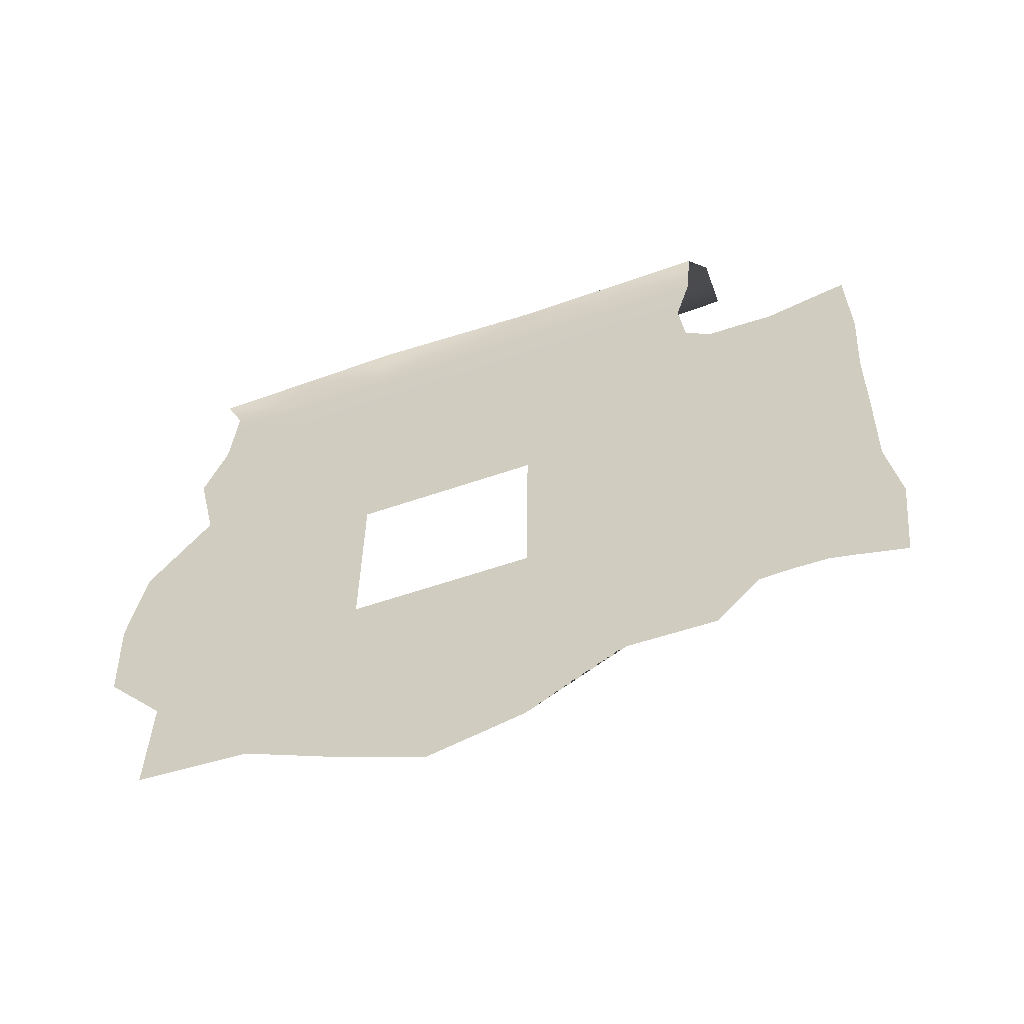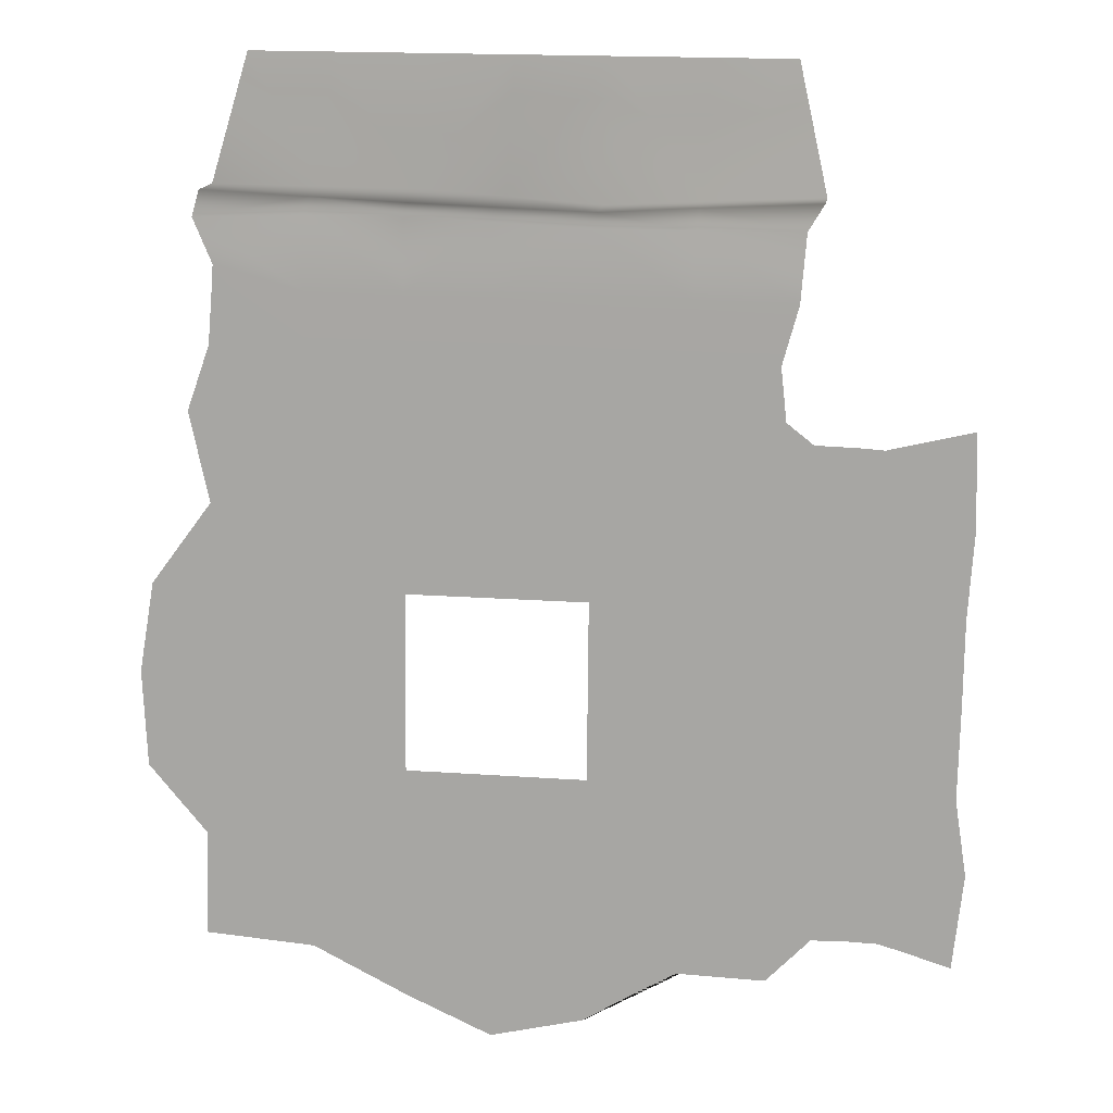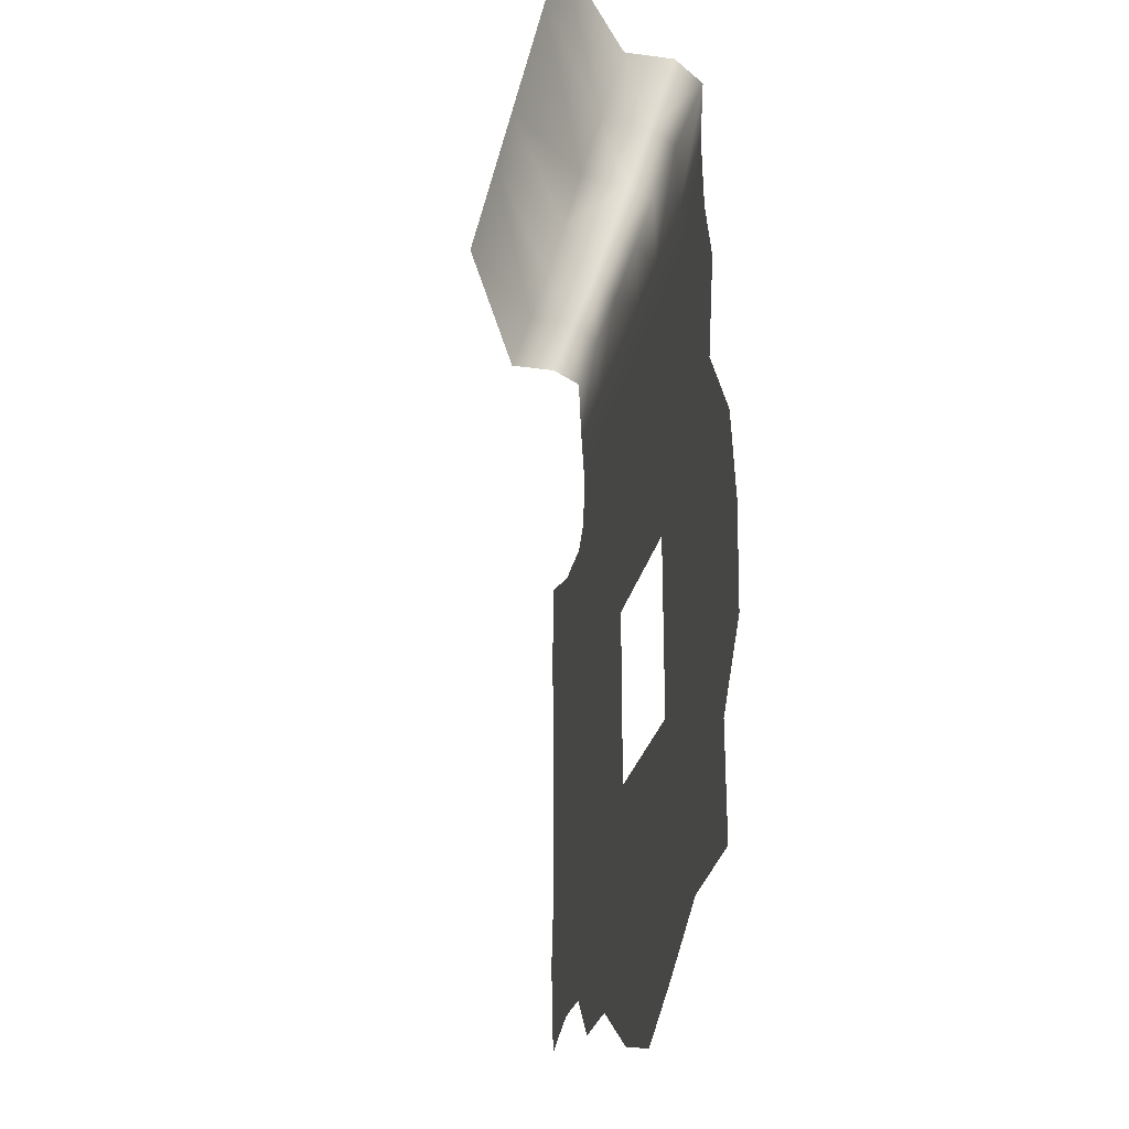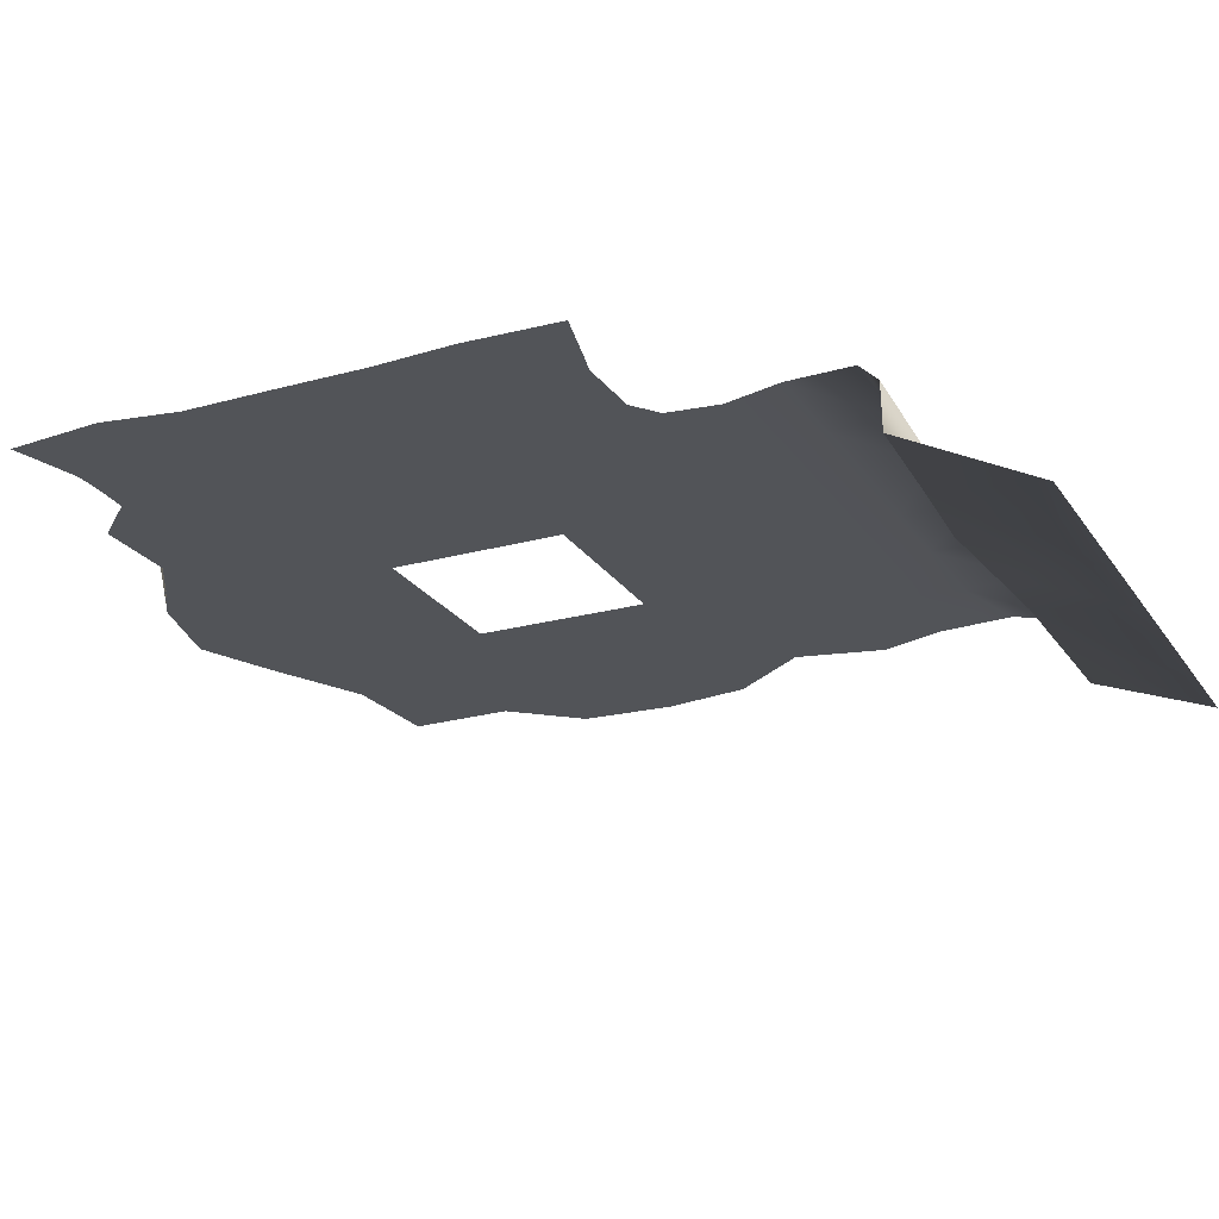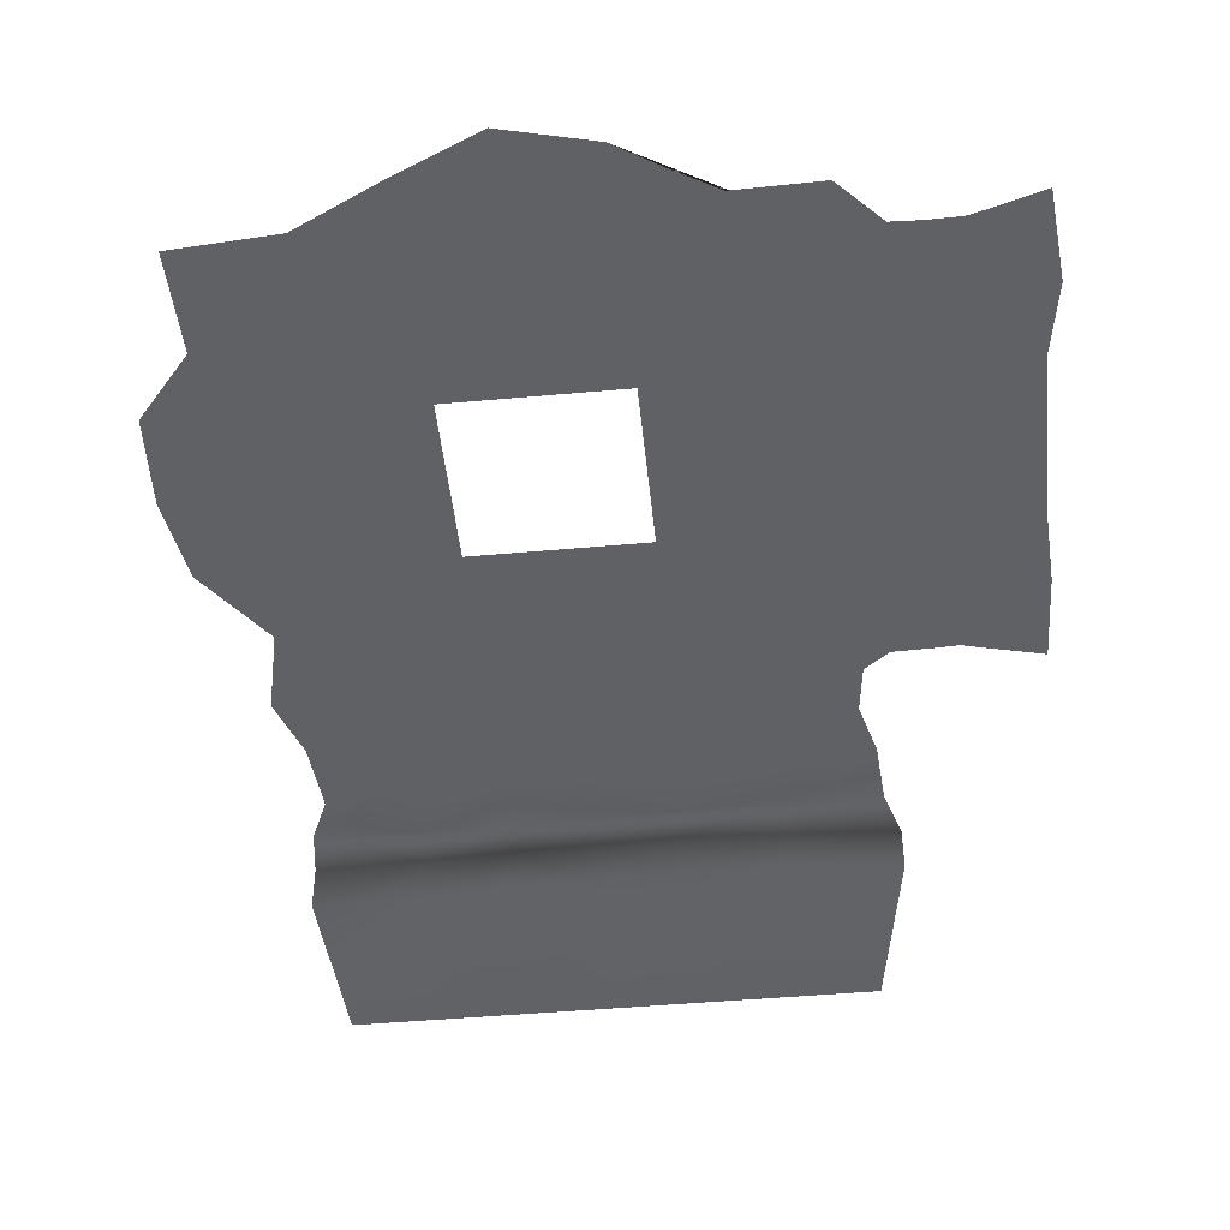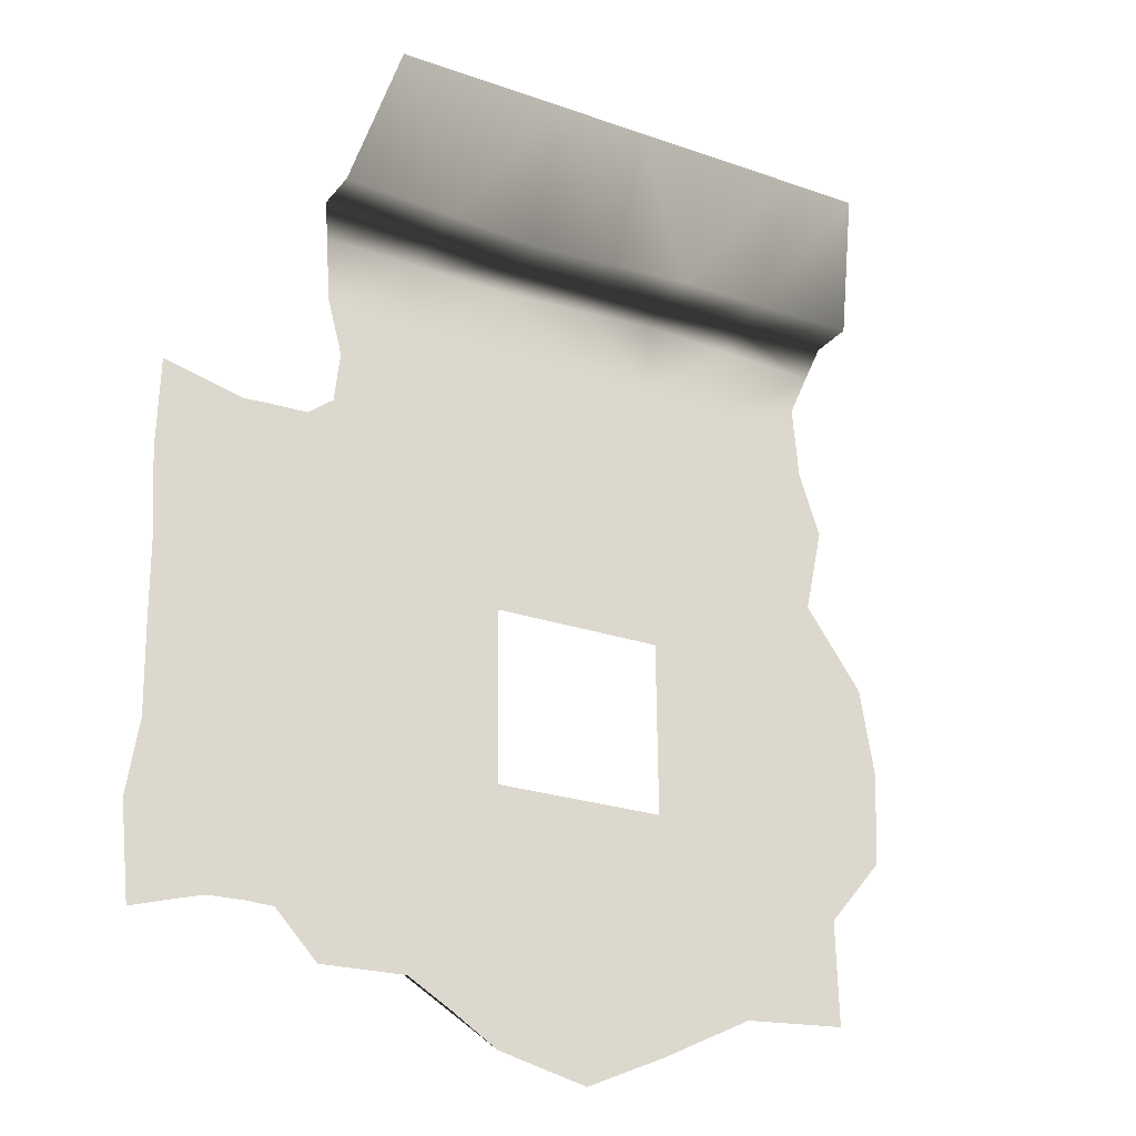
<metadata>
{"format":"obj","ext":"obj","renderer":"f3d","projection":"perspective","resolution":1024,"background":"white","views":[{"elev":-58.8,"azim":-160.1,"up":"+Z"},{"elev":14.0,"azim":-171.9,"up":"+Z"},{"elev":-24.0,"azim":79.1,"up":"+Z"},{"elev":-23.0,"azim":-65.4,"up":"+Y"},{"elev":-47.3,"azim":-174.7,"up":"+Y"},{"elev":-25.0,"azim":-30.4,"up":"+Z"}]}
</metadata>
<code>
g ee1
v -1998 -10.14 -77.37
v -1884 -10.14 -76.37
v -1883 -10.14 -220
v -1997 -10.14 -221
v -1751 -10.14 -218.8
v -1750 -10.14 -338.2
v -1882 -10.14 -339.4
v -1605 -10.14 62.39
v -1604 -10.14 -73.92
v -1752 -10.14 -75.22
v -1754 -10.14 61.09
v -1881 -10.14 189.5
v -1755 -10.14 190.6
v -1885 -10.14 59.93
v -1610 -12.89 616.5
v -1609 -10.14 518
v -1758 -10.14 516.7
v -1759 -12.89 618.3
v -1323 -10.14 -215.1
v -1322 -10.14 -334.5
v -1455 -10.14 -335.6
v -1456 -10.14 -216.2
v -1326 -10.14 194.4
v -1325 -10.14 64.84
v -1458 -10.14 63.68
v -1459 -10.14 193.2
v -1463 -12.89 626.7
v -1330 -12.89 635.8
v -1329 -10.14 520.4
v -1462 -10.14 519.3
v -1320 -10.14 -587.2
v -1172 -10.14 -333.2
v -1171 -10.14 -512.5
v -1324 -10.14 -71.46
v -1175 -10.14 -70.15
v -1173 -10.14 -221.3
v -1177 -10.14 195.7
v -1028 -10.14 197
v -932.2 -10.14 68.29
v -1176 -10.14 66.15
v -1759 -126.3 649.8
v -1761 -210.4 853.5
v -1612 -210.4 854.8
v -1610 -126.3 642.1
v -1463 -126.3 652.9
v -1465 -210.4 856.1
v -1331 -126.3 662.7
v -1332 -210.4 857.2
v -1183 -210.4 858.5
v -1181 -126.3 664.1
v -1759 -53.09 647.3
v -1610 -53.09 638.6
v -1463 -53.09 643.8
v -1330 -53.09 648.5
v -1181 -53.09 655.7
v -1181 -12.89 631.3
v -1031 -10.14 432.1
v -997.5 -10.14 337.1
v -1178 -10.14 340.9
v -1179 -10.14 430.8
v -1880 -10.14 -528.9
v -1948 -10.14 -458.4
v -1995 -10.14 -456.7
v -1996 -10.14 -340.4
v -2084 -10.14 187.8
v -2083 -10.14 58.2
v -2163 -10.14 57.21
v -2171 -10.14 187
v -1749 -10.14 -525.4
v -1452 -10.14 -646.7
v -2079 -10.14 -341.1
v -2081 -10.14 -221.7
v -1893 -10.14 343.4
v -1756 -10.14 338.4
v -1328 -10.14 344.8
v -1461 -10.14 343.6
v -2001 -10.14 188.5
v -2002 -10.14 308.8
v -1934 -10.14 311
v -1603 -10.14 -217.5
v -1601 -10.14 -336.9
v -1606 -10.14 191.9
v -1909 -10.14 515.3
v -1917 -12.89 619.8
v -1940 -126.3 657.4
v -1892 -210.4 852.3
v -1940 -53.09 655.7
v -1598 -10.14 -612.2
v -1737 -10.14 -525.1
v -1608 -10.14 342.3
v -1004 -10.14 -331.7
v -1000 -10.14 -499.8
v -909 -10.14 -67.82
v -908 -10.14 -72.78
v -914.6 -10.14 -224.9
v -1052 -210.4 859.7
v -1014 -126.3 665.5
v -1013 -12.89 627.4
v -1014 -53.09 663.8
v -1329 -10.14 429.5
v -1757 -10.14 425.8
v -1608 -10.14 427.1
v -1461 -10.14 428.4
v -1180 -10.14 521.7
v -1043 -10.14 558.4
v -1041 -10.14 523
v -1884 -10.14 425.4
v -1033 -10.14 437.9
v -2082 -10.14 -78.11
v -2161 -10.14 -78.8
v -2087 -10.14 -468.8
v -2160 -10.14 -491.4
v -2176 -10.14 -341.9
v -2000 -10.14 58.93
v -2158 -10.14 -222.8
v -2168 -10.14 337.1
v -2085 -10.14 317.9
v -2049 -10.14 -458.2
v -2037 -10.14 306.3
f 3 1 2
f 1 3 4
f 7 5 6
f 5 7 3
f 10 8 9
f 8 10 11
f 11 12 13
f 12 11 14
f 17 15 16
f 15 17 18
f 21 19 20
f 19 21 22
f 25 23 24
f 23 25 26
f 29 27 28
f 27 29 30
f 32 31 20
f 31 32 33
f 35 19 34
f 19 35 36
f 39 37 38
f 37 39 40
f 43 41 42
f 41 43 44
f 43 45 44
f 45 43 46
f 49 47 48
f 47 49 50
f 52 18 51
f 18 52 15
f 52 27 15
f 27 52 53
f 55 28 54
f 28 55 56
f 44 51 41
f 51 44 52
f 45 52 44
f 52 45 53
f 50 54 47
f 54 50 55
f 59 57 58
f 57 59 60
f 62 7 61
f 63 7 62
f 64 7 63
f 67 65 66
f 65 67 68
f 69 7 6
f 7 69 61
f 31 21 20
f 21 31 70
f 20 36 32
f 36 20 19
f 72 64 71
f 64 72 4
f 13 73 74
f 73 13 12
f 26 75 23
f 75 26 76
f 38 59 58
f 59 38 37
f 78 12 77
f 79 12 78
f 73 12 79
f 6 80 81
f 80 6 5
f 14 10 2
f 10 14 11
f 11 82 8
f 82 11 13
f 83 18 17
f 18 83 84
f 86 41 85
f 41 86 42
f 51 84 87
f 84 51 18
f 41 87 85
f 87 41 51
f 81 69 6
f 88 69 81
f 89 69 88
f 82 74 90
f 74 82 13
f 91 33 32
f 33 91 92
f 94 35 93
f 95 35 94
f 95 36 35
f 24 37 40
f 37 24 23
f 96 50 49
f 50 96 97
f 55 98 56
f 98 55 99
f 97 55 50
f 55 97 99
f 75 60 59
f 60 75 100
f 95 32 36
f 32 95 91
f 23 59 37
f 59 23 75
f 90 101 102
f 101 90 74
f 75 103 100
f 103 75 76
f 98 104 56
f 105 104 98
f 106 104 105
f 101 83 17
f 107 83 101
f 56 29 28
f 29 56 104
f 106 60 104
f 108 60 106
f 57 60 108
f 29 60 100
f 60 29 104
f 17 102 101
f 102 17 16
f 103 29 100
f 29 103 30
f 73 101 74
f 107 101 73
f 67 109 110
f 109 67 66
f 113 111 112
f 111 113 71
f 77 66 65
f 66 77 114
f 115 71 113
f 71 115 72
f 117 68 116
f 68 117 65
f 4 109 1
f 109 4 72
f 63 71 64
f 118 71 63
f 111 71 118
f 3 64 4
f 64 3 7
f 117 77 65
f 119 77 117
f 78 77 119
f 77 14 114
f 14 77 12
f 81 22 21
f 22 81 80
f 8 26 25
f 26 8 82
f 30 15 27
f 15 30 16
f 46 47 45
f 47 46 48
f 53 28 27
f 28 53 54
f 45 54 53
f 54 45 47
f 70 81 21
f 81 70 88
f 82 76 26
f 76 82 90
f 90 103 76
f 103 90 102
f 102 30 103
f 30 102 16
f 2 114 14
f 114 2 1
f 10 80 5
f 80 10 9
f 35 24 40
f 24 35 34
f 2 5 3
f 5 2 10
f 39 35 40
f 35 39 93
f 110 72 115
f 72 110 109
f 1 66 114
f 66 1 109

</code>
